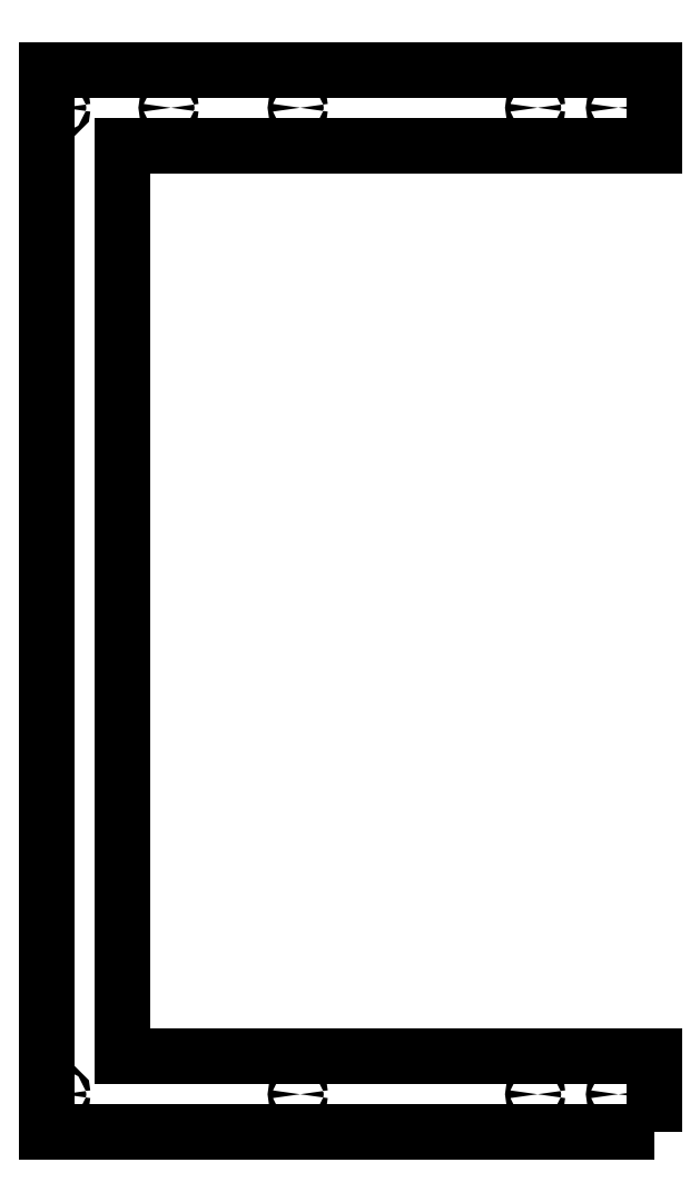
<metadata>
{"format":"dxf","ext":"dxf","renderer":"ezdxf+matplotlib","layout":"modelspace","background":"white","min_lineweight":24,"dpi":150}
</metadata>
<code>
0
SECTION
2
ENTITIES
0
CIRCLE
8
0
10
35.97
20
-1198
30
0
40
1.5
210
0
220
0
230
1
0
CIRCLE
8
0
10
330.8
20
-1198
30
0
40
1.5
210
0
220
0
230
1
0
CIRCLE
8
0
10
330.8
20
-1848
30
0
40
1.5
210
0
220
0
230
1
0
CIRCLE
8
0
10
121.1
20
-1198
30
0
40
1.5
210
0
220
0
230
1
0
CIRCLE
8
0
10
277.6
20
-1198
30
0
40
1.5
210
0
220
0
230
1
0
CIRCLE
8
0
10
-35.35
20
-1848
30
0
40
1.5
210
0
220
0
230
1
0
CIRCLE
8
0
10
277.6
20
-1848
30
0
40
1.5
210
0
220
0
230
1
0
CIRCLE
8
0
10
-35.35
20
-1198
30
0
40
1.5
210
0
220
0
230
1
0
CIRCLE
8
0
10
121.1
20
-1848
30
0
40
1.5
210
0
220
0
230
1
0
LWPOLYLINE
8
0
90
8
70
1
43
0
10
355.8
20
-1873
10
355.8
20
-1823
10
5.785
20
-1823
10
5.785
20
-1223
10
355.8
20
-1223
10
355.8
20
-1173
10
-44.21
20
-1173
10
-44.21
20
-1873
0
ENDSEC
0
EOF

</code>
